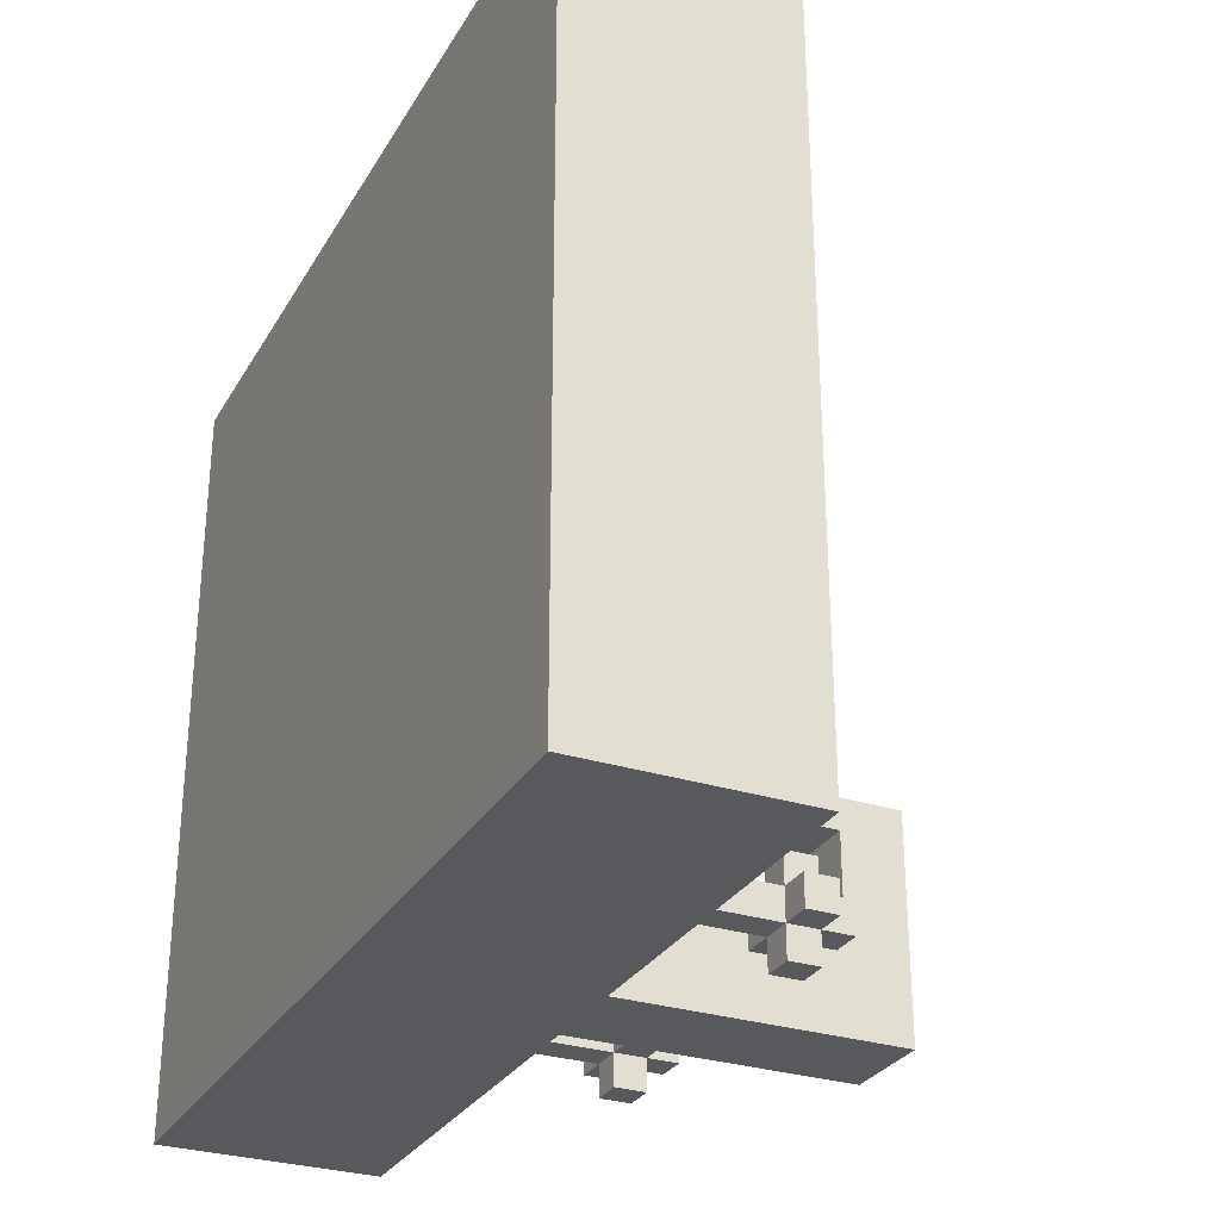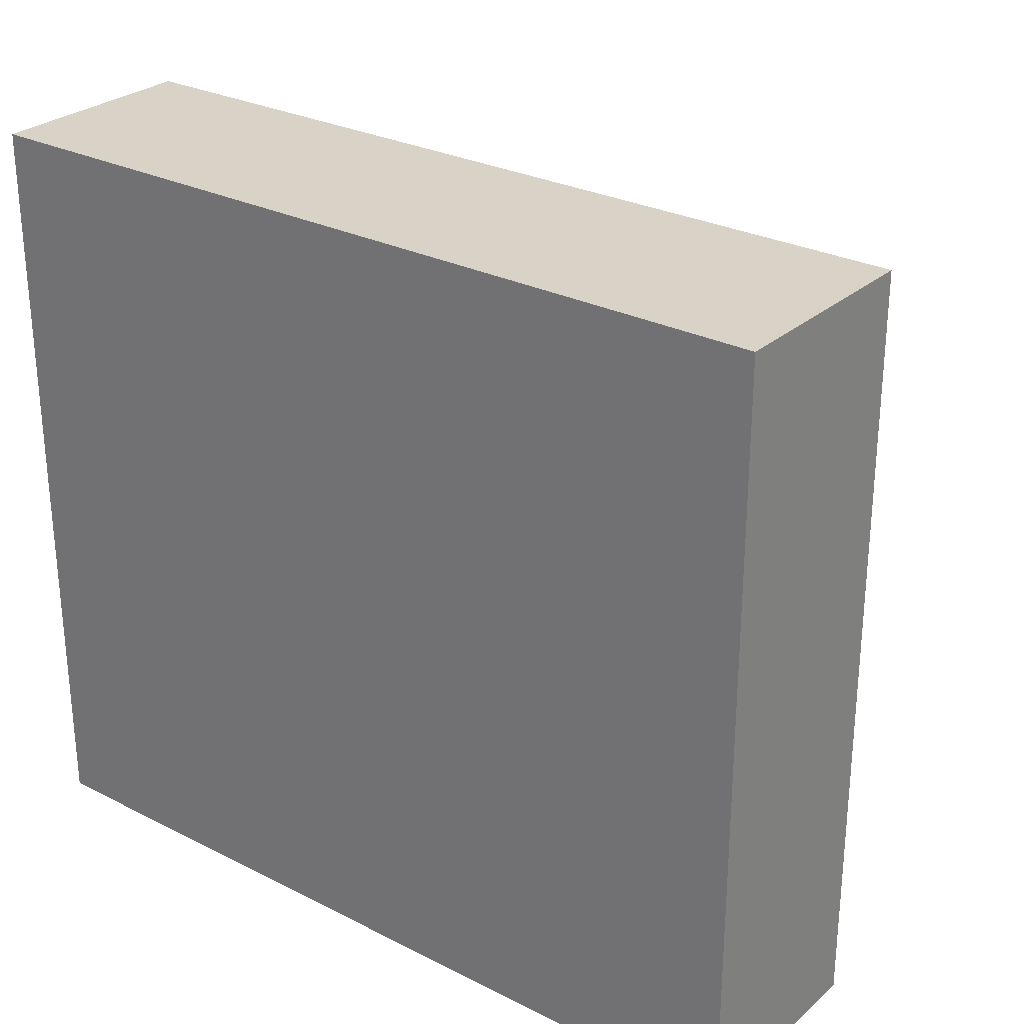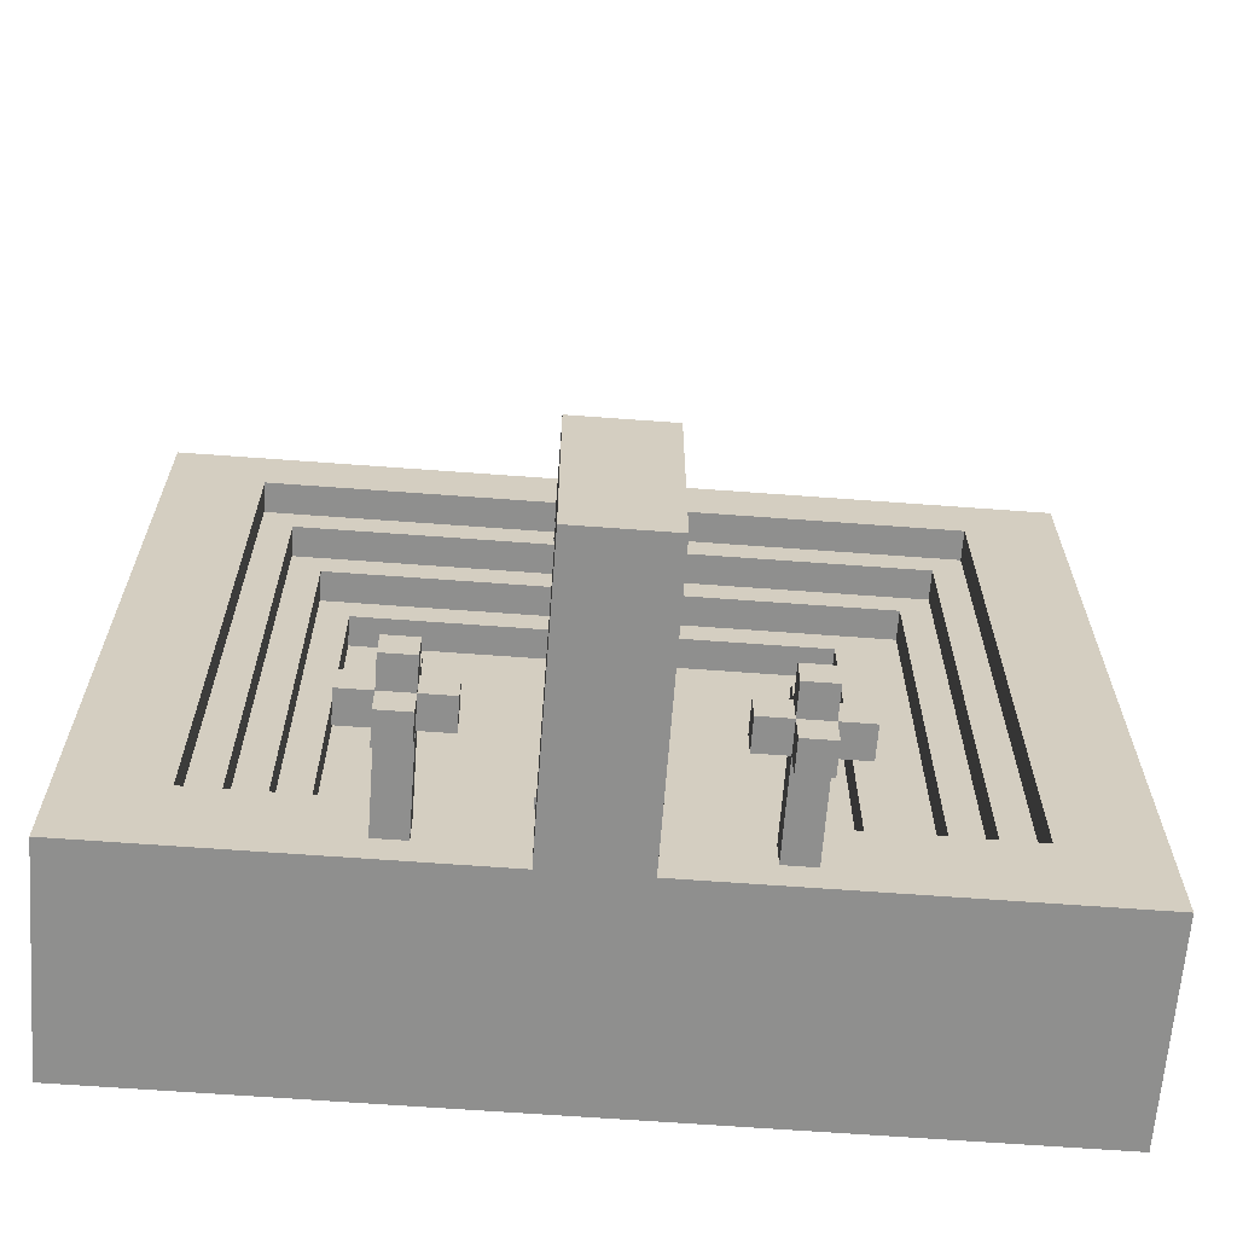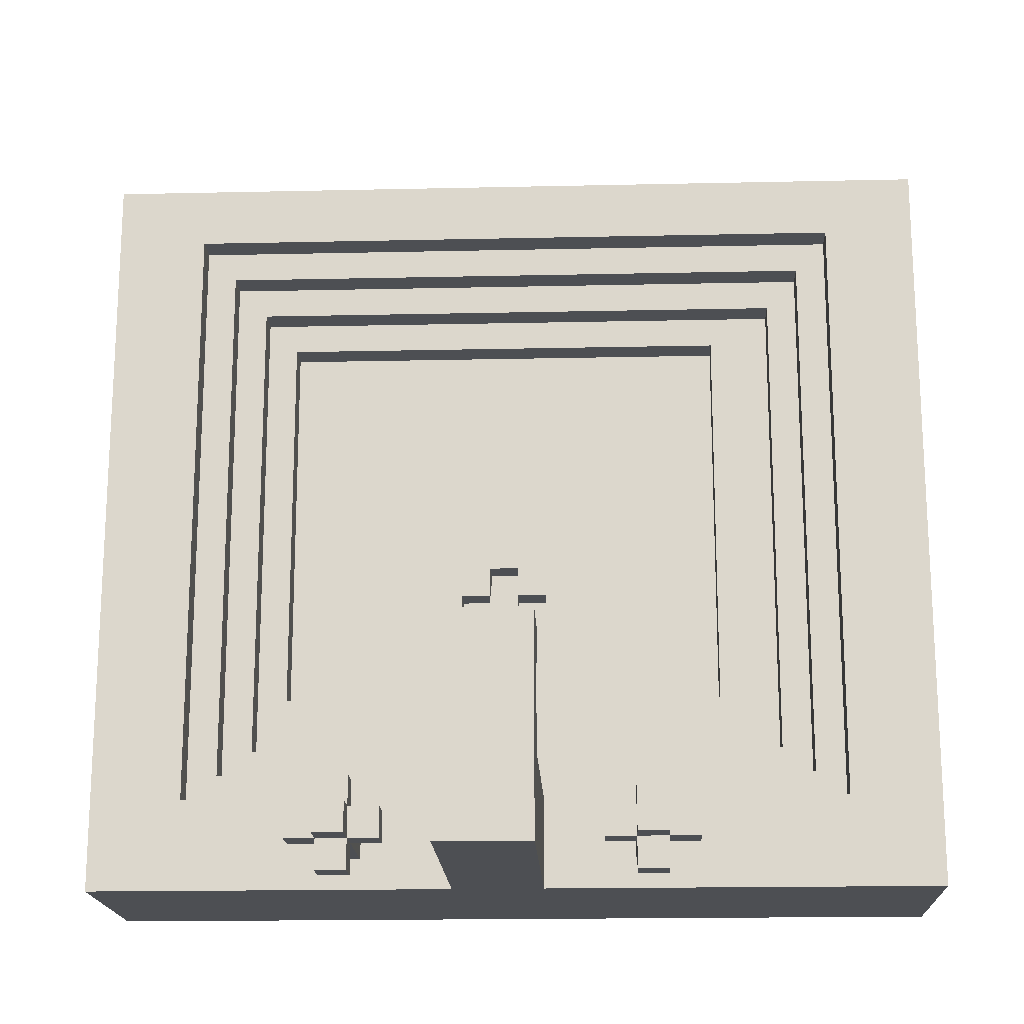
<metadata>
{"format":"obj","ext":"obj","renderer":"f3d","projection":"perspective","resolution":1024,"background":"white","views":[{"elev":-29.5,"azim":64.9,"up":"+Z"},{"elev":27.9,"azim":37.6,"up":"+Z"},{"elev":-65.2,"azim":175.7,"up":"+Z"},{"elev":-17.8,"azim":-177.5,"up":"+Z"}]}
</metadata>
<code>
o
v -1.1 -2 1.4
v -1.1 -2 -1.1
v -1.1 -1.3 1.4
v -1.1 -1.3 -1.1
v -0.3 -1 -0.9
v -0.3 -1 -1
v -0.3 -0.9 -0.9
v -0.3 -0.9 -1
v -0.2 -1.3 -0.9
v -0.2 -1.3 -1
v -0.2 -1 -0.8
v -0.2 -1 -0.9
v -0.2 -1 -1
v -0.2 -1 -1.1
v -0.2 -0.9 -0.8
v -0.2 -0.9 -0.9
v -0.2 -0.9 -1
v -0.2 -0.9 -1.1
v -0.2 -0.8 -0.9
v -0.2 -0.8 -1
v 0.2 -1.3 -0.8
v 0.2 -1.3 -1.1
v 0.2 -0.7 -0.4
v 0.2 -0.7 -0.5
v 0.2 -0.6 -0.5
v 0.2 -0.6 -0.8
v 0.2 -0.4 -0.4
v 0.2 -0.4 -1.1
v 0.3 -1.8 0
v 0.3 -1.8 -0.1
v 0.3 -1.7 0
v 0.3 -1.7 -0.1
v 0.4 -1.8 0.1
v 0.4 -1.8 0
v 0.4 -1.8 -0.1
v 0.4 -1.8 -0.2
v 0.4 -1.7 0.1
v 0.4 -1.7 0
v 0.4 -1.7 -0.1
v 0.4 -1.7 -0.2
v 0.5 -1.8 0
v 0.5 -1.8 -0.1
v 0.5 -1.7 0
v 0.5 -1.7 -0.1
v 0.7 -1 -0.9
v 0.7 -1 -1
v 0.7 -0.9 -0.9
v 0.7 -0.9 -1
v 0.8 -1.3 -0.9
v 0.8 -1.3 -1
v 0.8 -1 -0.8
v 0.8 -1 -0.9
v 0.8 -1 -1
v 0.8 -1 -1.1
v 0.8 -0.9 -0.8
v 0.8 -0.9 -0.9
v 0.8 -0.9 -1
v 0.8 -0.9 -1.1
v 0.8 -0.8 -0.9
v 0.8 -0.8 -1
v 1.1 -1.7 0.9
v 1.1 -1.7 -0.4
v 1.1 -1.6 0.9
v 1.1 -1.6 -0.4
v 1.2 -1.6 1
v 1.2 -1.6 -0.6
v 1.2 -1.5 1
v 1.2 -1.5 -0.6
v 1.3 -1.5 1.1
v 1.3 -1.5 -0.7
v 1.3 -1.4 1.1
v 1.3 -1.4 -0.7
v 1.4 -1.4 1.2
v 1.4 -1.4 -0.8
v 1.4 -1.3 1.2
v 1.4 -1.3 -0.8
v -0.8 -1.4 1.2
v -0.8 -1.4 -0.8
v -0.8 -1.3 1.2
v -0.8 -1.3 -0.8
v -0.7 -1.5 1.1
v -0.7 -1.5 -0.7
v -0.7 -1.4 1.1
v -0.7 -1.4 -0.7
v -0.6 -1.6 1
v -0.6 -1.6 -0.6
v -0.6 -1.5 1
v -0.6 -1.5 -0.6
v -0.4 -1.7 0.9
v -0.4 -1.7 -0.4
v -0.4 -1.6 0.9
v -0.4 -1.6 -0.4
v -0.1 -1.3 -0.9
v -0.1 -1.3 -1
v -0.1 -1 -0.8
v -0.1 -1 -0.9
v -0.1 -1 -1
v -0.1 -1 -1.1
v -0.1 -0.9 -0.8
v -0.1 -0.9 -0.9
v -0.1 -0.9 -1
v -0.1 -0.9 -1.1
v -0.1 -0.8 -0.9
v -0.1 -0.8 -1
v 0 -1 -0.9
v 0 -1 -1
v 0 -0.9 -0.9
v 0 -0.9 -1
v 0.2 -1.8 0
v 0.2 -1.8 -0.1
v 0.2 -1.7 0
v 0.2 -1.7 -0.1
v 0.3 -1.8 0.1
v 0.3 -1.8 0
v 0.3 -1.8 -0.1
v 0.3 -1.8 -0.2
v 0.3 -1.7 0.1
v 0.3 -1.7 0
v 0.3 -1.7 -0.1
v 0.3 -1.7 -0.2
v 0.4 -1.8 0
v 0.4 -1.8 -0.1
v 0.4 -1.7 0
v 0.4 -1.7 -0.1
v 0.5 -1.3 -0.8
v 0.5 -1.3 -1.1
v 0.5 -0.7 -0.4
v 0.5 -0.7 -0.5
v 0.5 -0.6 -0.5
v 0.5 -0.6 -0.8
v 0.5 -0.4 -0.4
v 0.5 -0.4 -1.1
v 0.9 -1.3 -0.9
v 0.9 -1.3 -1
v 0.9 -1 -0.8
v 0.9 -1 -0.9
v 0.9 -1 -1
v 0.9 -1 -1.1
v 0.9 -0.9 -0.8
v 0.9 -0.9 -0.9
v 0.9 -0.9 -1
v 0.9 -0.9 -1.1
v 0.9 -0.8 -0.9
v 0.9 -0.8 -1
v 1 -1 -0.9
v 1 -1 -1
v 1 -0.9 -0.9
v 1 -0.9 -1
v 1.7 -2 1.4
v 1.7 -2 -1.1
v 1.7 -1.3 1.4
v 1.7 -1.3 -1.1
v -1.1 -2 1.4
v -1.1 -1.3 1.4
v 1.7 -2 1.4
v 1.7 -1.3 1.4
v 0.3 -1.8 0
v 0.3 -1.7 0
v 0.4 -1.8 0
v 0.4 -1.7 0
v 0.2 -1.8 -0.1
v 0.2 -1.7 -0.1
v 0.3 -1.8 -0.1
v 0.3 -1.7 -0.1
v 0.4 -1.8 -0.1
v 0.4 -1.7 -0.1
v 0.5 -1.8 -0.1
v 0.5 -1.7 -0.1
v 0.3 -1.8 -0.2
v 0.3 -1.7 -0.2
v 0.4 -1.8 -0.2
v 0.4 -1.7 -0.2
v -0.4 -1.7 -0.4
v -0.4 -1.6 -0.4
v 0.2 -0.7 -0.4
v 0.2 -0.4 -0.4
v 0.5 -0.7 -0.4
v 0.5 -0.4 -0.4
v 1.1 -1.7 -0.4
v 1.1 -1.6 -0.4
v -0.6 -1.6 -0.6
v -0.6 -1.5 -0.6
v 1.2 -1.6 -0.6
v 1.2 -1.5 -0.6
v -0.7 -1.5 -0.7
v -0.7 -1.4 -0.7
v 1.3 -1.5 -0.7
v 1.3 -1.4 -0.7
v -0.8 -1.4 -0.8
v -0.8 -1.3 -0.8
v -0.2 -1 -0.8
v -0.2 -0.9 -0.8
v -0.1 -1 -0.8
v -0.1 -0.9 -0.8
v 0.2 -1.3 -0.8
v 0.2 -0.6 -0.8
v 0.5 -1.3 -0.8
v 0.5 -0.6 -0.8
v 0.8 -1 -0.8
v 0.8 -0.9 -0.8
v 0.9 -1 -0.8
v 0.9 -0.9 -0.8
v 1.4 -1.4 -0.8
v 1.4 -1.3 -0.8
v -0.3 -1 -0.9
v -0.3 -0.9 -0.9
v -0.2 -1.3 -0.9
v -0.2 -1 -0.9
v -0.2 -0.9 -0.9
v -0.2 -0.8 -0.9
v -0.1 -1.3 -0.9
v -0.1 -1 -0.9
v -0.1 -0.9 -0.9
v -0.1 -0.8 -0.9
v 0 -1 -0.9
v 0 -0.9 -0.9
v 0.7 -1 -0.9
v 0.7 -0.9 -0.9
v 0.8 -1.3 -0.9
v 0.8 -1 -0.9
v 0.8 -0.9 -0.9
v 0.8 -0.8 -0.9
v 0.9 -1.3 -0.9
v 0.9 -1 -0.9
v 0.9 -0.9 -0.9
v 0.9 -0.8 -0.9
v 1 -1 -0.9
v 1 -0.9 -0.9
v -0.8 -1.4 1.2
v -0.8 -1.3 1.2
v 1.4 -1.4 1.2
v 1.4 -1.3 1.2
v -0.7 -1.5 1.1
v -0.7 -1.4 1.1
v 1.3 -1.5 1.1
v 1.3 -1.4 1.1
v -0.6 -1.6 1
v -0.6 -1.5 1
v 1.2 -1.6 1
v 1.2 -1.5 1
v -0.4 -1.7 0.9
v -0.4 -1.6 0.9
v 1.1 -1.7 0.9
v 1.1 -1.6 0.9
v 0.3 -1.8 0.1
v 0.3 -1.7 0.1
v 0.4 -1.8 0.1
v 0.4 -1.7 0.1
v 0.2 -1.8 0
v 0.2 -1.7 0
v 0.3 -1.8 0
v 0.3 -1.7 0
v 0.4 -1.8 0
v 0.4 -1.7 0
v 0.5 -1.8 0
v 0.5 -1.7 0
v 0.3 -1.8 -0.1
v 0.3 -1.7 -0.1
v 0.4 -1.8 -0.1
v 0.4 -1.7 -0.1
v 0.2 -0.7 -0.5
v 0.2 -0.6 -0.5
v 0.5 -0.7 -0.5
v 0.5 -0.6 -0.5
v -0.3 -1 -1
v -0.3 -0.9 -1
v -0.2 -1.3 -1
v -0.2 -1 -1
v -0.2 -0.9 -1
v -0.2 -0.8 -1
v -0.1 -1.3 -1
v -0.1 -1 -1
v -0.1 -0.9 -1
v -0.1 -0.8 -1
v 0 -1 -1
v 0 -0.9 -1
v 0.7 -1 -1
v 0.7 -0.9 -1
v 0.8 -1.3 -1
v 0.8 -1 -1
v 0.8 -0.9 -1
v 0.8 -0.8 -1
v 0.9 -1.3 -1
v 0.9 -1 -1
v 0.9 -0.9 -1
v 0.9 -0.8 -1
v 1 -1 -1
v 1 -0.9 -1
v -1.1 -2 -1.1
v -1.1 -1.3 -1.1
v -0.2 -1 -1.1
v -0.2 -0.9 -1.1
v -0.1 -1 -1.1
v -0.1 -0.9 -1.1
v 0.2 -1.3 -1.1
v 0.2 -0.4 -1.1
v 0.5 -1.3 -1.1
v 0.5 -0.4 -1.1
v 0.8 -1 -1.1
v 0.8 -0.9 -1.1
v 0.9 -1 -1.1
v 0.9 -0.9 -1.1
v 1.7 -2 -1.1
v 1.7 -1.3 -1.1
v -1.1 -2 1.4
v 1.7 -2 1.4
v -1.1 -2 -1.1
v 1.7 -2 -1.1
v -0.2 -1 -0.8
v -0.1 -1 -0.8
v 0.8 -1 -0.8
v 0.9 -1 -0.8
v -0.3 -1 -0.9
v -0.2 -1 -0.9
v -0.1 -1 -0.9
v 0 -1 -0.9
v 0.7 -1 -0.9
v 0.8 -1 -0.9
v 0.9 -1 -0.9
v 1 -1 -0.9
v -0.3 -1 -1
v -0.2 -1 -1
v -0.1 -1 -1
v 0 -1 -1
v 0.7 -1 -1
v 0.8 -1 -1
v 0.9 -1 -1
v 1 -1 -1
v -0.2 -1 -1.1
v -0.1 -1 -1.1
v 0.8 -1 -1.1
v 0.9 -1 -1.1
v 0.2 -0.7 -0.4
v 0.5 -0.7 -0.4
v 0.2 -0.7 -0.5
v 0.5 -0.7 -0.5
v 0.2 -0.6 -0.5
v 0.5 -0.6 -0.5
v 0.2 -0.6 -0.8
v 0.5 -0.6 -0.8
v 0.3 -1.8 0.1
v 0.4 -1.8 0.1
v 0.2 -1.8 0
v 0.3 -1.8 0
v 0.4 -1.8 0
v 0.5 -1.8 0
v 0.2 -1.8 -0.1
v 0.3 -1.8 -0.1
v 0.4 -1.8 -0.1
v 0.5 -1.8 -0.1
v 0.3 -1.8 -0.2
v 0.4 -1.8 -0.2
v -0.4 -1.7 0.9
v 1.1 -1.7 0.9
v 0.3 -1.7 0.1
v 0.4 -1.7 0.1
v 0.2 -1.7 0
v 0.3 -1.7 0
v 0.4 -1.7 0
v 0.5 -1.7 0
v 0.2 -1.7 -0.1
v 0.3 -1.7 -0.1
v 0.4 -1.7 -0.1
v 0.5 -1.7 -0.1
v 0.3 -1.7 -0.2
v 0.4 -1.7 -0.2
v -0.4 -1.7 -0.4
v 1.1 -1.7 -0.4
v -0.6 -1.6 1
v 1.2 -1.6 1
v -0.4 -1.6 0.9
v 1.1 -1.6 0.9
v -0.4 -1.6 -0.4
v 1.1 -1.6 -0.4
v -0.6 -1.6 -0.6
v 1.2 -1.6 -0.6
v -0.7 -1.5 1.1
v 1.3 -1.5 1.1
v -0.6 -1.5 1
v 1.2 -1.5 1
v -0.6 -1.5 -0.6
v 1.2 -1.5 -0.6
v -0.7 -1.5 -0.7
v 1.3 -1.5 -0.7
v -0.8 -1.4 1.2
v 1.4 -1.4 1.2
v -0.7 -1.4 1.1
v 1.3 -1.4 1.1
v -0.7 -1.4 -0.7
v 1.3 -1.4 -0.7
v -0.8 -1.4 -0.8
v 1.4 -1.4 -0.8
v -1.1 -1.3 1.4
v 1.7 -1.3 1.4
v -0.8 -1.3 1.2
v 1.4 -1.3 1.2
v -0.8 -1.3 -0.8
v 0.2 -1.3 -0.8
v 0.5 -1.3 -0.8
v 1.4 -1.3 -0.8
v -0.2 -1.3 -0.9
v -0.1 -1.3 -0.9
v 0.8 -1.3 -0.9
v 0.9 -1.3 -0.9
v -0.2 -1.3 -1
v -0.1 -1.3 -1
v 0.8 -1.3 -1
v 0.9 -1.3 -1
v -1.1 -1.3 -1.1
v 0.2 -1.3 -1.1
v 0.5 -1.3 -1.1
v 1.7 -1.3 -1.1
v -0.2 -0.9 -0.8
v -0.1 -0.9 -0.8
v 0.8 -0.9 -0.8
v 0.9 -0.9 -0.8
v -0.3 -0.9 -0.9
v -0.2 -0.9 -0.9
v -0.1 -0.9 -0.9
v 0 -0.9 -0.9
v 0.7 -0.9 -0.9
v 0.8 -0.9 -0.9
v 0.9 -0.9 -0.9
v 1 -0.9 -0.9
v -0.3 -0.9 -1
v -0.2 -0.9 -1
v -0.1 -0.9 -1
v 0 -0.9 -1
v 0.7 -0.9 -1
v 0.8 -0.9 -1
v 0.9 -0.9 -1
v 1 -0.9 -1
v -0.2 -0.9 -1.1
v -0.1 -0.9 -1.1
v 0.8 -0.9 -1.1
v 0.9 -0.9 -1.1
v -0.2 -0.8 -0.9
v -0.1 -0.8 -0.9
v 0.8 -0.8 -0.9
v 0.9 -0.8 -0.9
v -0.2 -0.8 -1
v -0.1 -0.8 -1
v 0.8 -0.8 -1
v 0.9 -0.8 -1
v 0.2 -0.4 -0.4
v 0.5 -0.4 -0.4
v 0.2 -0.4 -1.1
v 0.5 -0.4 -1.1
f 3 2 1
f 4 2 3
f 7 6 5
f 8 6 7
f 12 10 9
f 13 10 12
f 15 12 11
f 16 12 15
f 17 14 13
f 18 14 17
f 19 17 16
f 20 17 19
f 25 24 23
f 26 22 21
f 27 25 23
f 27 26 25
f 28 22 26
f 28 26 27
f 31 30 29
f 32 30 31
f 37 34 33
f 38 34 37
f 39 36 35
f 40 36 39
f 43 42 41
f 44 42 43
f 47 46 45
f 48 46 47
f 52 50 49
f 53 50 52
f 55 52 51
f 56 52 55
f 57 54 53
f 58 54 57
f 59 57 56
f 60 57 59
f 63 62 61
f 64 62 63
f 67 66 65
f 68 66 67
f 71 70 69
f 72 70 71
f 75 74 73
f 76 74 75
f 77 78 79
f 79 78 80
f 81 82 83
f 83 82 84
f 85 86 87
f 87 86 88
f 89 90 91
f 91 90 92
f 93 94 96
f 96 94 97
f 95 96 99
f 99 96 100
f 97 98 101
f 101 98 102
f 100 101 103
f 103 101 104
f 105 106 107
f 107 106 108
f 109 110 111
f 111 110 112
f 113 114 117
f 117 114 118
f 115 116 119
f 119 116 120
f 121 122 123
f 123 122 124
f 127 128 129
f 125 126 130
f 127 129 131
f 129 130 131
f 130 126 132
f 131 130 132
f 133 134 136
f 136 134 137
f 135 136 139
f 139 136 140
f 137 138 141
f 141 138 142
f 140 141 143
f 143 141 144
f 145 146 147
f 147 146 148
f 149 150 151
f 151 150 152
f 155 154 153
f 156 154 155
f 159 158 157
f 160 158 159
f 163 162 161
f 164 162 163
f 167 166 165
f 168 166 167
f 171 170 169
f 172 170 171
f 177 176 175
f 178 176 177
f 179 174 173
f 180 174 179
f 183 182 181
f 184 182 183
f 187 186 185
f 188 186 187
f 193 192 191
f 194 192 193
f 195 190 189
f 197 195 189
f 197 196 195
f 198 196 197
f 201 200 199
f 202 200 201
f 203 197 189
f 204 197 203
f 208 206 205
f 209 206 208
f 211 208 207
f 212 208 211
f 213 210 209
f 214 210 213
f 215 213 212
f 216 213 215
f 220 218 217
f 221 218 220
f 223 220 219
f 224 220 223
f 225 222 221
f 226 222 225
f 227 225 224
f 228 225 227
f 229 230 231
f 231 230 232
f 233 234 235
f 235 234 236
f 237 238 239
f 239 238 240
f 241 242 243
f 243 242 244
f 245 246 247
f 247 246 248
f 249 250 251
f 251 250 252
f 253 254 255
f 255 254 256
f 257 258 259
f 259 258 260
f 261 262 263
f 263 262 264
f 265 266 268
f 268 266 269
f 267 268 271
f 271 268 272
f 269 270 273
f 273 270 274
f 272 273 275
f 275 273 276
f 277 278 280
f 280 278 281
f 279 280 283
f 283 280 284
f 281 282 285
f 285 282 286
f 284 285 287
f 287 285 288
f 291 292 293
f 293 292 294
f 289 290 295
f 289 295 297
f 295 296 297
f 297 296 298
f 299 300 301
f 301 300 302
f 289 297 303
f 303 297 304
f 307 306 305
f 308 306 307
f 314 310 309
f 315 310 314
f 318 312 311
f 319 312 318
f 321 314 313
f 322 314 321
f 323 316 315
f 324 316 323
f 325 318 317
f 326 318 325
f 327 320 319
f 328 320 327
f 329 323 322
f 330 323 329
f 331 327 326
f 332 327 331
f 335 334 333
f 336 334 335
f 339 338 337
f 340 338 339
f 341 342 344
f 344 342 345
f 343 344 347
f 347 344 348
f 345 346 349
f 349 346 350
f 348 349 351
f 351 349 352
f 353 354 355
f 355 354 356
f 353 355 357
f 357 355 358
f 356 354 359
f 359 354 360
f 353 357 361
f 358 359 362
f 362 359 363
f 360 354 364
f 361 362 365
f 363 364 366
f 361 365 367
f 365 366 367
f 353 361 367
f 366 364 368
f 367 366 368
f 364 354 368
f 369 370 371
f 371 370 372
f 369 371 373
f 372 370 374
f 369 373 375
f 373 374 375
f 374 370 376
f 375 374 376
f 377 378 379
f 379 378 380
f 377 379 381
f 380 378 382
f 377 381 383
f 381 382 383
f 382 378 384
f 383 382 384
f 385 386 387
f 387 386 388
f 385 387 389
f 388 386 390
f 385 389 391
f 389 390 391
f 390 386 392
f 391 390 392
f 393 394 395
f 395 394 396
f 393 395 397
f 396 394 400
f 397 398 401
f 401 398 402
f 399 400 403
f 403 400 404
f 397 401 405
f 402 398 406
f 399 403 407
f 404 400 408
f 397 405 409
f 393 397 409
f 405 406 409
f 406 398 410
f 409 406 410
f 407 408 411
f 399 407 411
f 408 400 412
f 411 408 412
f 400 394 412
f 413 414 418
f 418 414 419
f 415 416 422
f 422 416 423
f 417 418 425
f 425 418 426
f 419 420 427
f 427 420 428
f 421 422 429
f 429 422 430
f 423 424 431
f 431 424 432
f 426 427 433
f 433 427 434
f 430 431 435
f 435 431 436
f 437 438 441
f 441 438 442
f 439 440 443
f 443 440 444
f 445 446 447
f 447 446 448

</code>
